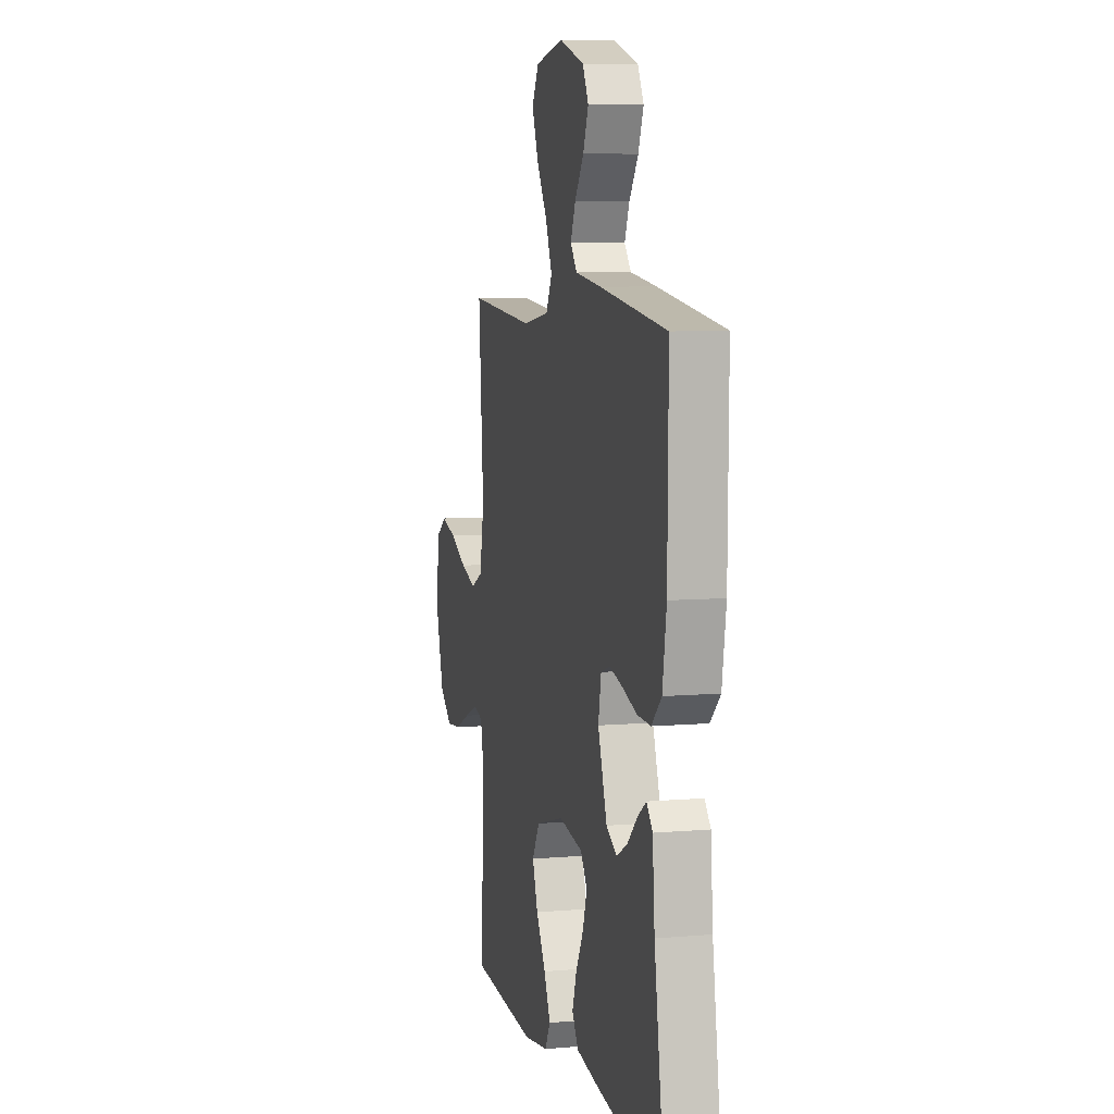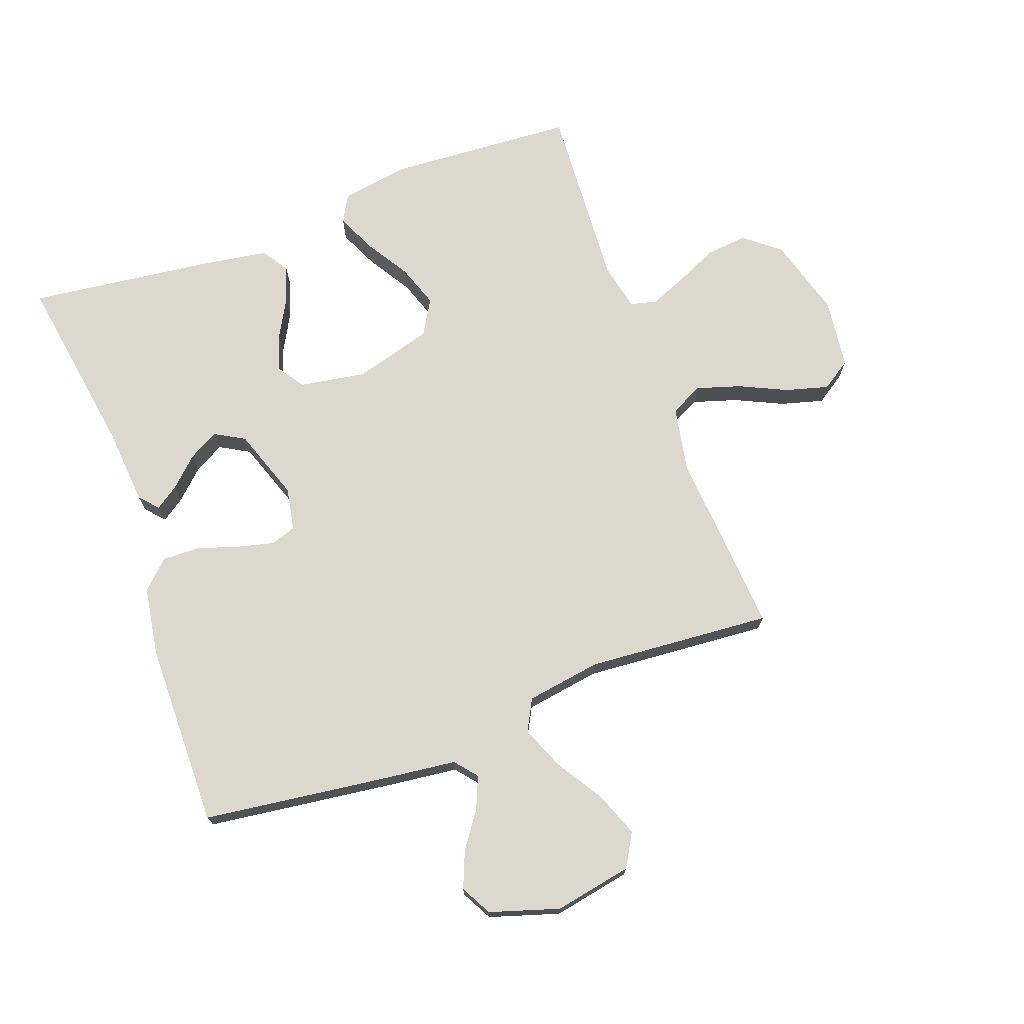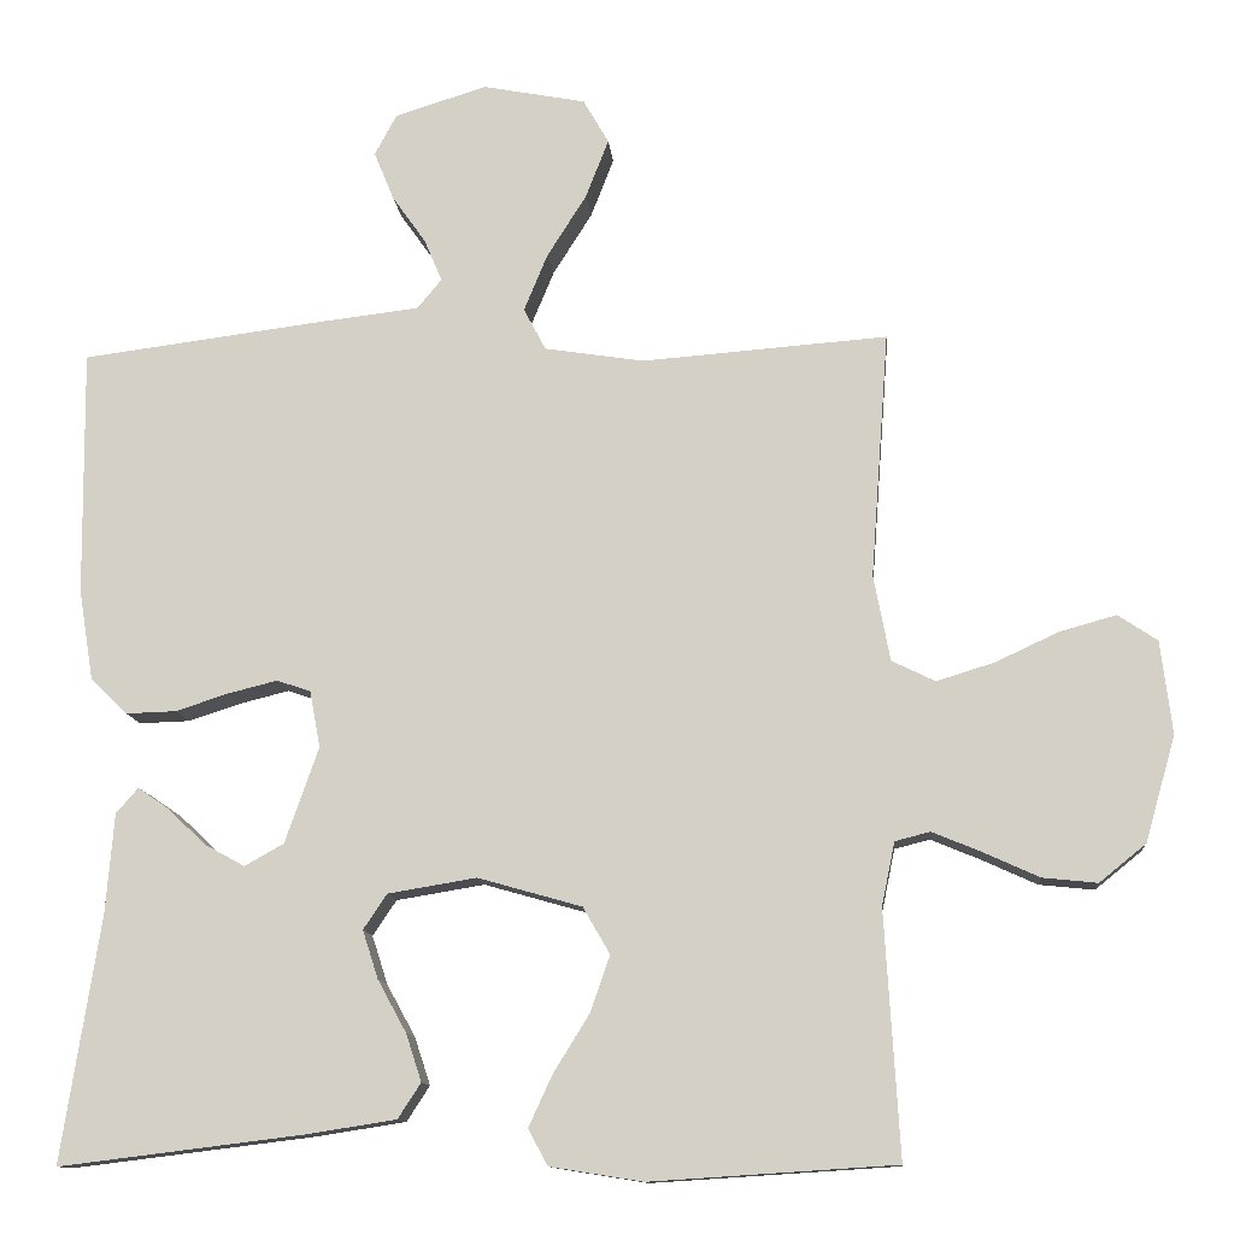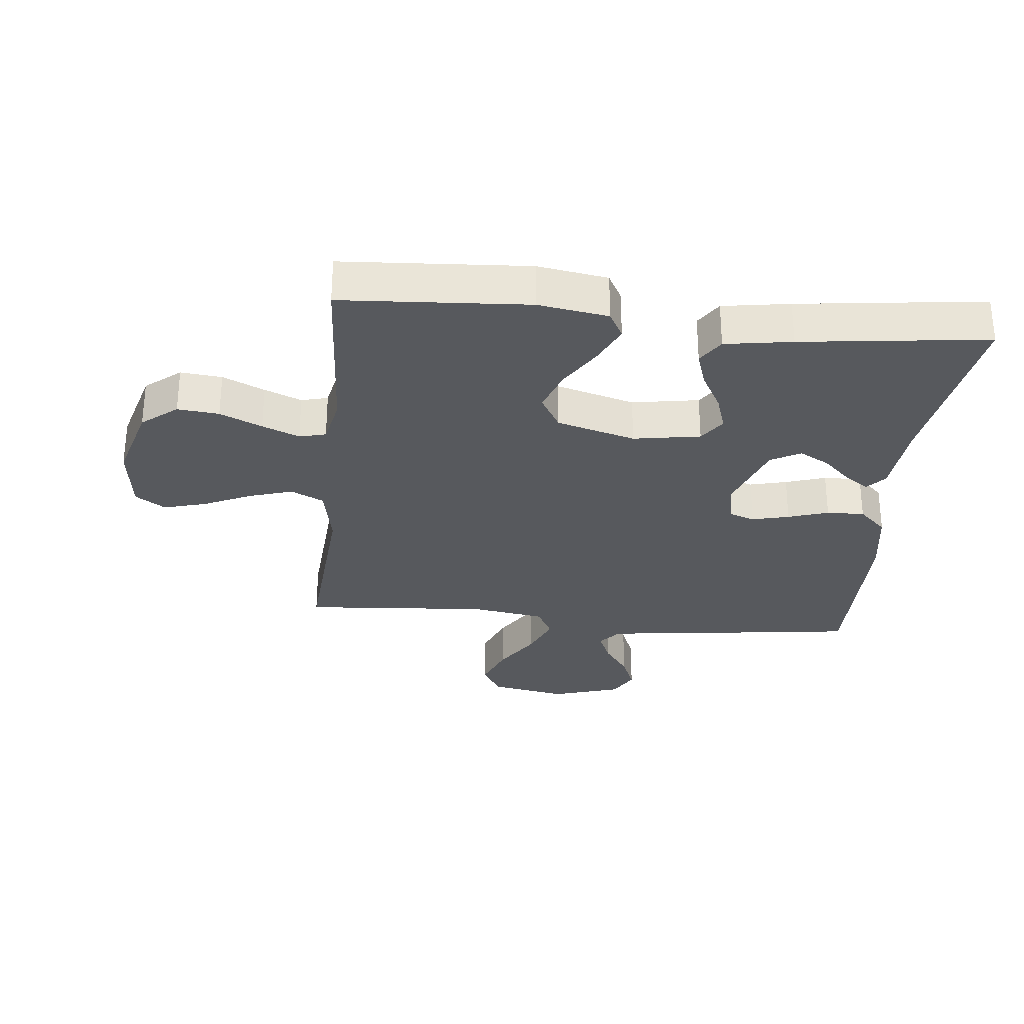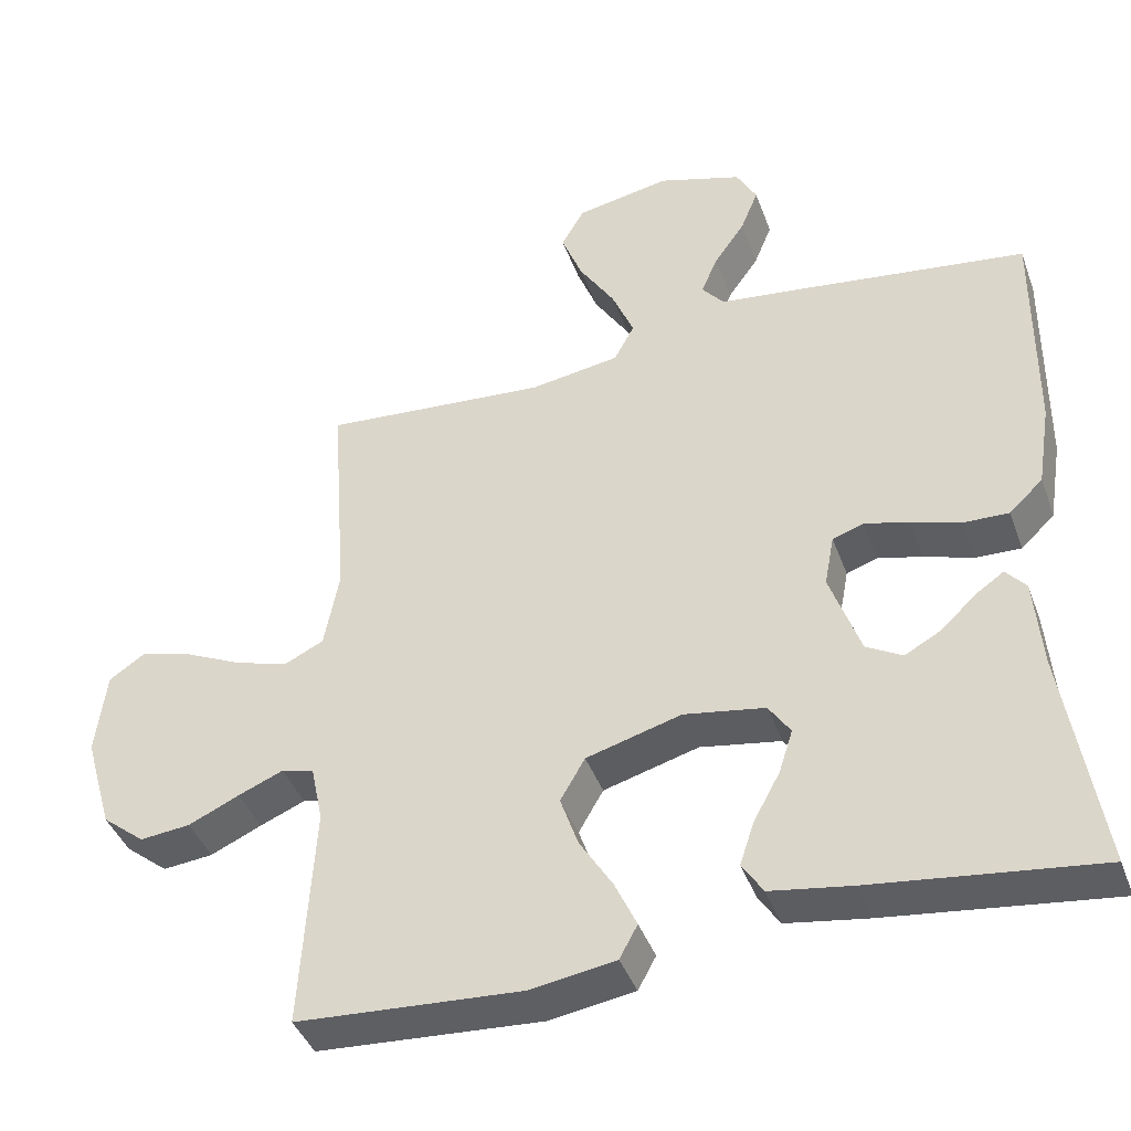
<metadata>
{"format":"obj","ext":"obj","renderer":"f3d","projection":"perspective","resolution":1024,"background":"white","views":[{"elev":7.6,"azim":-103.7,"up":"+Z"},{"elev":72.5,"azim":-20.1,"up":"+Y"},{"elev":-11.9,"azim":5.0,"up":"+Z"},{"elev":-29.5,"azim":174.1,"up":"+Y"},{"elev":-41.5,"azim":-160.7,"up":"+Z"}]}
</metadata>
<code>
v 0.5 0.07 0.5
v 0.478 0.07 0.2
v 0.498 0.07 0.095
v 0.551 0.07 0.069
v 0.622 0.07 0.091
v 0.699 0.07 0.127
v 0.768 0.07 0.146
v 0.816 0.07 0.114
v 0.83 0.07 0
v 0.793 0.07 -0.129
v 0.736 0.07 -0.175
v 0.669 0.07 -0.168
v 0.601 0.07 -0.137
v 0.541 0.07 -0.112
v 0.498 0.07 -0.123
v 0.482 0.07 -0.2
v 0.5 0.07 -0.5
v 0.2 0.07 -0.519
v 0.087 0.07 -0.501
v 0.063 0.07 -0.457
v 0.092 0.07 -0.394
v 0.136 0.07 -0.323
v 0.16 0.07 -0.254
v 0.127 0.07 -0.197
v 0 0.07 -0.161
v -0.108 0.07 -0.179
v -0.137 0.07 -0.222
v -0.118 0.07 -0.281
v -0.083 0.07 -0.345
v -0.064 0.07 -0.403
v -0.092 0.07 -0.446
v -0.2 0.07 -0.463
v -0.5 0.07 -0.5
v -0.453 0.07 -0.2
v -0.443 0.07 -0.078
v -0.416 0.07 -0.047
v -0.378 0.07 -0.073
v -0.332 0.07 -0.117
v -0.283 0.07 -0.144
v -0.235 0.07 -0.117
v -0.194 0.07 0
v -0.207 0.07 0.069
v -0.248 0.07 0.083
v -0.308 0.07 0.068
v -0.373 0.07 0.047
v -0.434 0.07 0.045
v -0.479 0.07 0.088
v -0.497 0.07 0.2
v -0.5 0.07 0.5
v -0.2 0.07 0.539
v -0.082 0.07 0.553
v -0.052 0.07 0.589
v -0.074 0.07 0.641
v -0.115 0.07 0.699
v -0.139 0.07 0.758
v -0.112 0.07 0.808
v 0 0.07 0.843
v 0.126 0.07 0.819
v 0.157 0.07 0.765
v 0.129 0.07 0.693
v 0.081 0.07 0.617
v 0.052 0.07 0.547
v 0.079 0.07 0.496
v 0.2 0.07 0.477
v 0.5 0 0.5
v 0.478 0 0.2
v 0.498 0 0.095
v 0.551 0 0.069
v 0.622 0 0.091
v 0.699 0 0.127
v 0.768 0 0.146
v 0.816 0 0.114
v 0.83 0 0
v 0.793 0 -0.129
v 0.736 0 -0.175
v 0.669 0 -0.168
v 0.601 0 -0.137
v 0.541 0 -0.112
v 0.498 0 -0.123
v 0.482 0 -0.2
v 0.5 0 -0.5
v 0.2 0 -0.519
v 0.087 0 -0.501
v 0.063 0 -0.457
v 0.092 0 -0.394
v 0.136 0 -0.323
v 0.16 0 -0.254
v 0.127 0 -0.197
v 0 0 -0.161
v -0.108 0 -0.179
v -0.137 0 -0.222
v -0.118 0 -0.281
v -0.083 0 -0.345
v -0.064 0 -0.403
v -0.092 0 -0.446
v -0.2 0 -0.463
v -0.5 0 -0.5
v -0.453 0 -0.2
v -0.443 0 -0.078
v -0.416 0 -0.047
v -0.378 0 -0.073
v -0.332 0 -0.117
v -0.283 0 -0.144
v -0.235 0 -0.117
v -0.194 0 0
v -0.207 0 0.069
v -0.248 0 0.083
v -0.308 0 0.068
v -0.373 0 0.047
v -0.434 0 0.045
v -0.479 0 0.088
v -0.497 0 0.2
v -0.5 0 0.5
v -0.2 0 0.539
v -0.082 0 0.553
v -0.052 0 0.589
v -0.074 0 0.641
v -0.115 0 0.699
v -0.139 0 0.758
v -0.112 0 0.808
v 0 0 0.843
v 0.126 0 0.819
v 0.157 0 0.765
v 0.129 0 0.693
v 0.081 0 0.617
v 0.052 0 0.547
v 0.079 0 0.496
v 0.2 0 0.477
f 59 60 61
f 58 59 61
f 57 58 61
f 56 57 61
f 55 56 61
f 54 55 61
f 53 54 61
f 52 53 61 62
f 51 52 62 63
f 50 51 63
f 49 50 63
f 48 49 63
f 47 48 63
f 46 47 63
f 45 46 63
f 44 45 63
f 36 37 38
f 35 36 38
f 34 35 38
f 34 38 39
f 33 34 39
f 32 33 39
f 31 32 39
f 30 31 39
f 29 30 39
f 28 29 39
f 27 28 39 40
f 20 21 22
f 19 20 22
f 18 19 22
f 17 18 22
f 16 17 22
f 15 16 22 23
f 11 12 13
f 10 11 13
f 9 10 13
f 8 9 13
f 7 8 13
f 6 7 13
f 5 6 13
f 4 5 13 14
f 3 4 14 15
f 64 1 2
f 15 23 24
f 3 15 24
f 2 3 24
f 64 2 24
f 26 27 40 41
f 25 26 41 42
f 24 25 42
f 64 24 42
f 43 44 63 64
f 42 43 64
f 125 124 123
f 125 123 122
f 125 122 121
f 125 121 120
f 125 120 119
f 125 119 118
f 125 118 117
f 126 125 117 116
f 127 126 116 115
f 127 115 114
f 127 114 113
f 127 113 112
f 127 112 111
f 127 111 110
f 127 110 109
f 127 109 108
f 102 101 100
f 102 100 99
f 102 99 98
f 103 102 98
f 103 98 97
f 103 97 96
f 103 96 95
f 103 95 94
f 103 94 93
f 103 93 92
f 104 103 92 91
f 86 85 84
f 86 84 83
f 86 83 82
f 86 82 81
f 86 81 80
f 87 86 80 79
f 77 76 75
f 77 75 74
f 77 74 73
f 77 73 72
f 77 72 71
f 77 71 70
f 77 70 69
f 78 77 69 68
f 79 78 68 67
f 66 65 128
f 88 87 79
f 88 79 67
f 88 67 66
f 88 66 128
f 105 104 91 90
f 106 105 90 89
f 106 89 88
f 106 88 128
f 128 127 108 107
f 128 107 106
f 1 65 66 2
f 2 66 67 3
f 3 67 68 4
f 4 68 69 5
f 5 69 70 6
f 6 70 71 7
f 7 71 72 8
f 8 72 73 9
f 9 73 74 10
f 10 74 75 11
f 11 75 76 12
f 12 76 77 13
f 13 77 78 14
f 14 78 79 15
f 15 79 80 16
f 16 80 81 17
f 17 81 82 18
f 18 82 83 19
f 19 83 84 20
f 20 84 85 21
f 21 85 86 22
f 22 86 87 23
f 23 87 88 24
f 24 88 89 25
f 25 89 90 26
f 26 90 91 27
f 27 91 92 28
f 28 92 93 29
f 29 93 94 30
f 30 94 95 31
f 31 95 96 32
f 32 96 97 33
f 33 97 98 34
f 34 98 99 35
f 35 99 100 36
f 36 100 101 37
f 37 101 102 38
f 38 102 103 39
f 39 103 104 40
f 40 104 105 41
f 41 105 106 42
f 42 106 107 43
f 43 107 108 44
f 44 108 109 45
f 45 109 110 46
f 46 110 111 47
f 47 111 112 48
f 48 112 113 49
f 49 113 114 50
f 50 114 115 51
f 51 115 116 52
f 52 116 117 53
f 53 117 118 54
f 54 118 119 55
f 55 119 120 56
f 56 120 121 57
f 57 121 122 58
f 58 122 123 59
f 59 123 124 60
f 60 124 125 61
f 61 125 126 62
f 62 126 127 63
f 63 127 128 64
f 64 128 65 1

</code>
